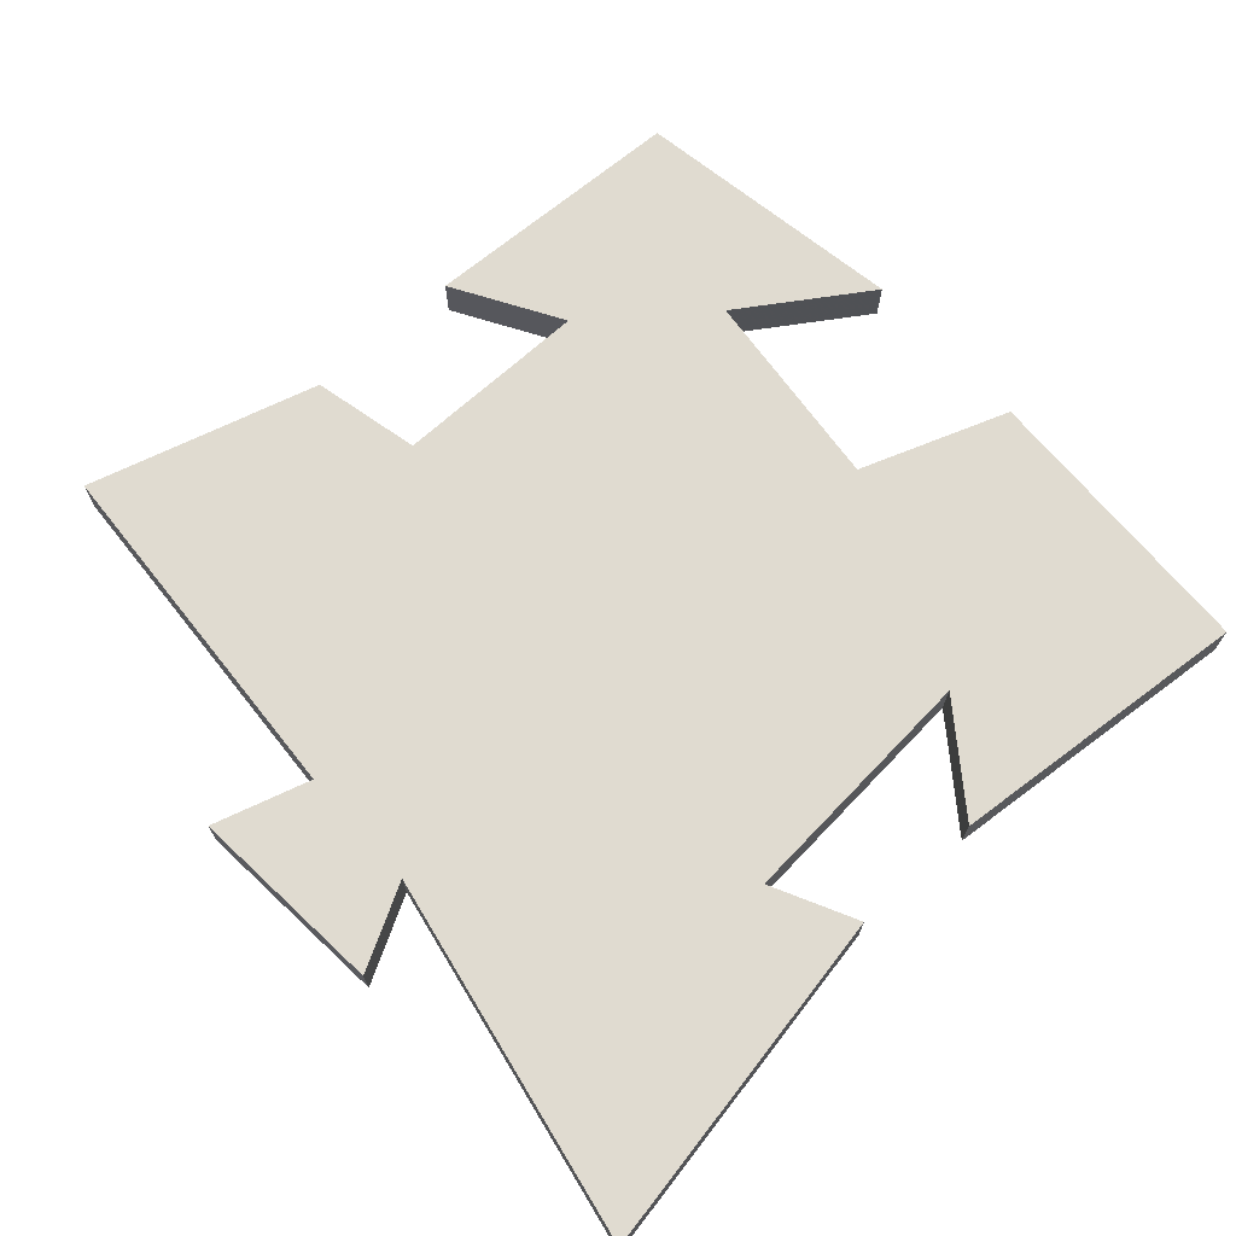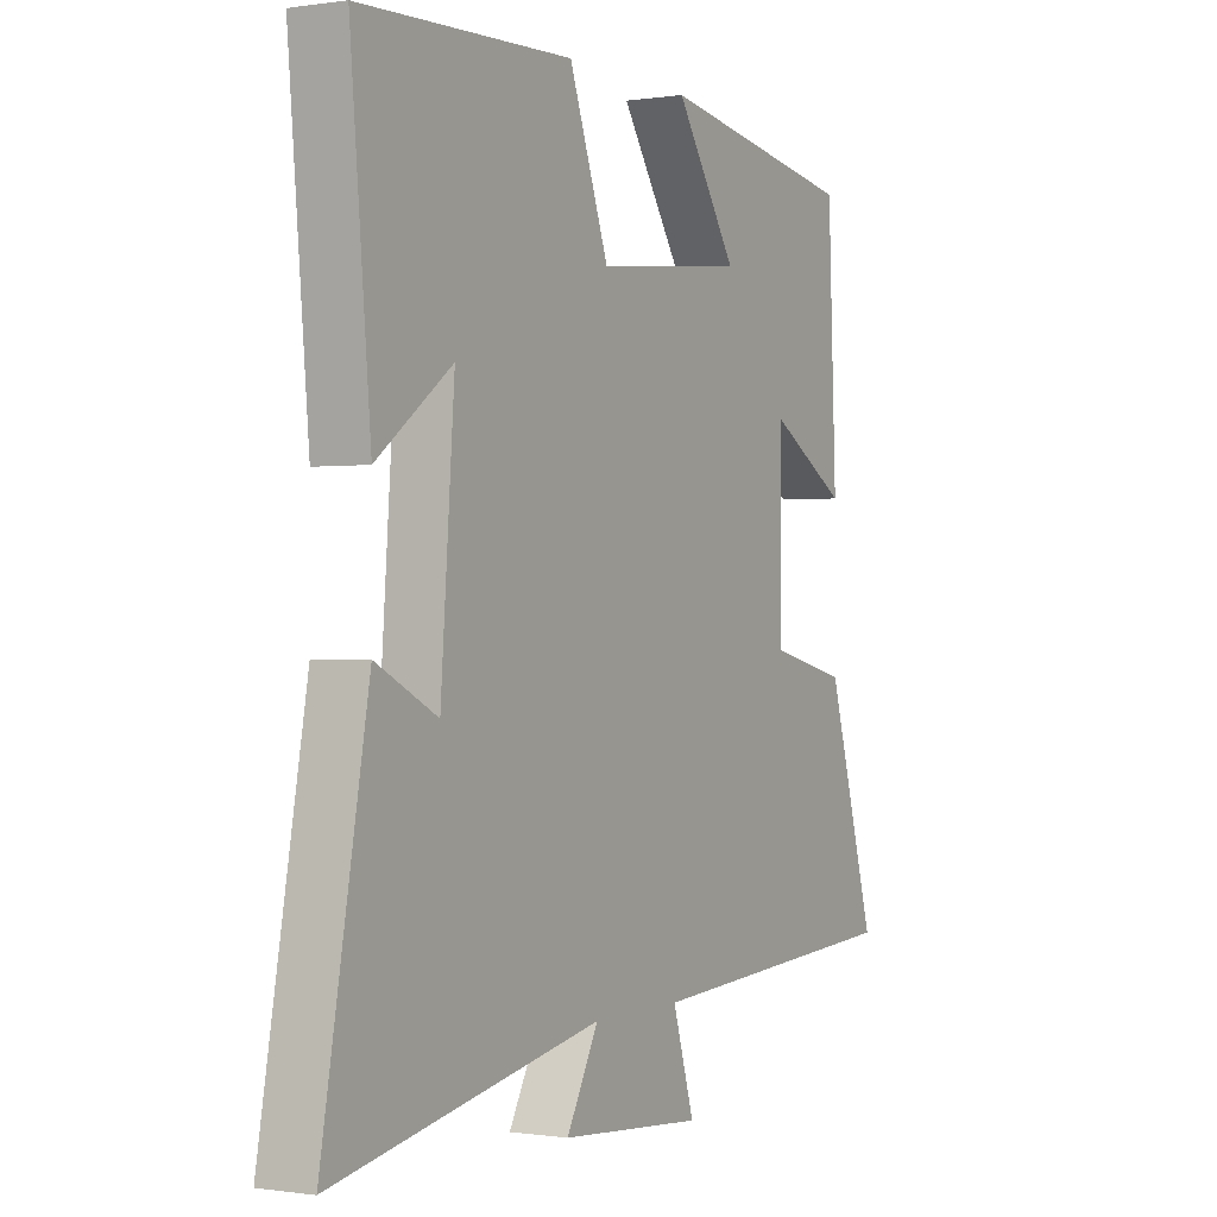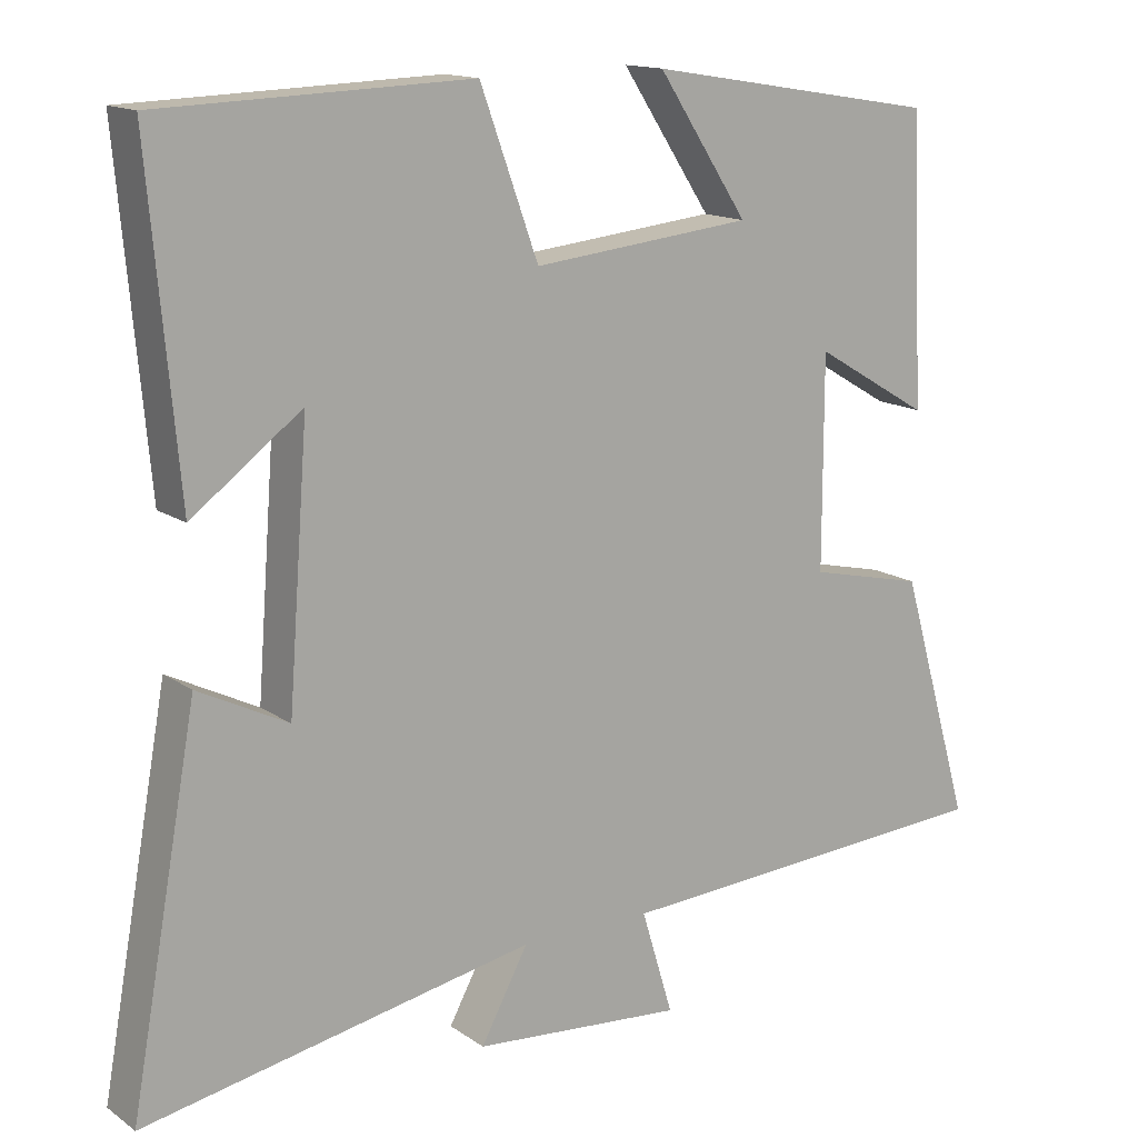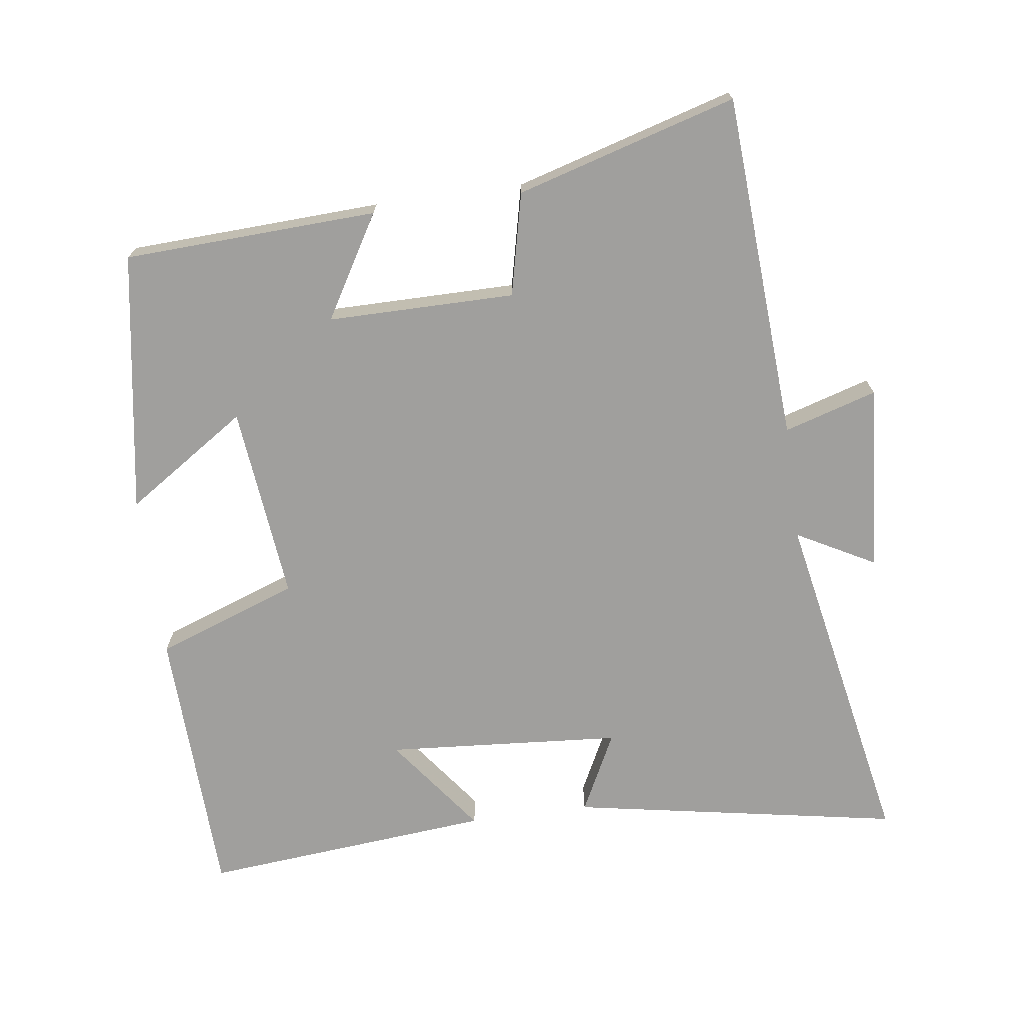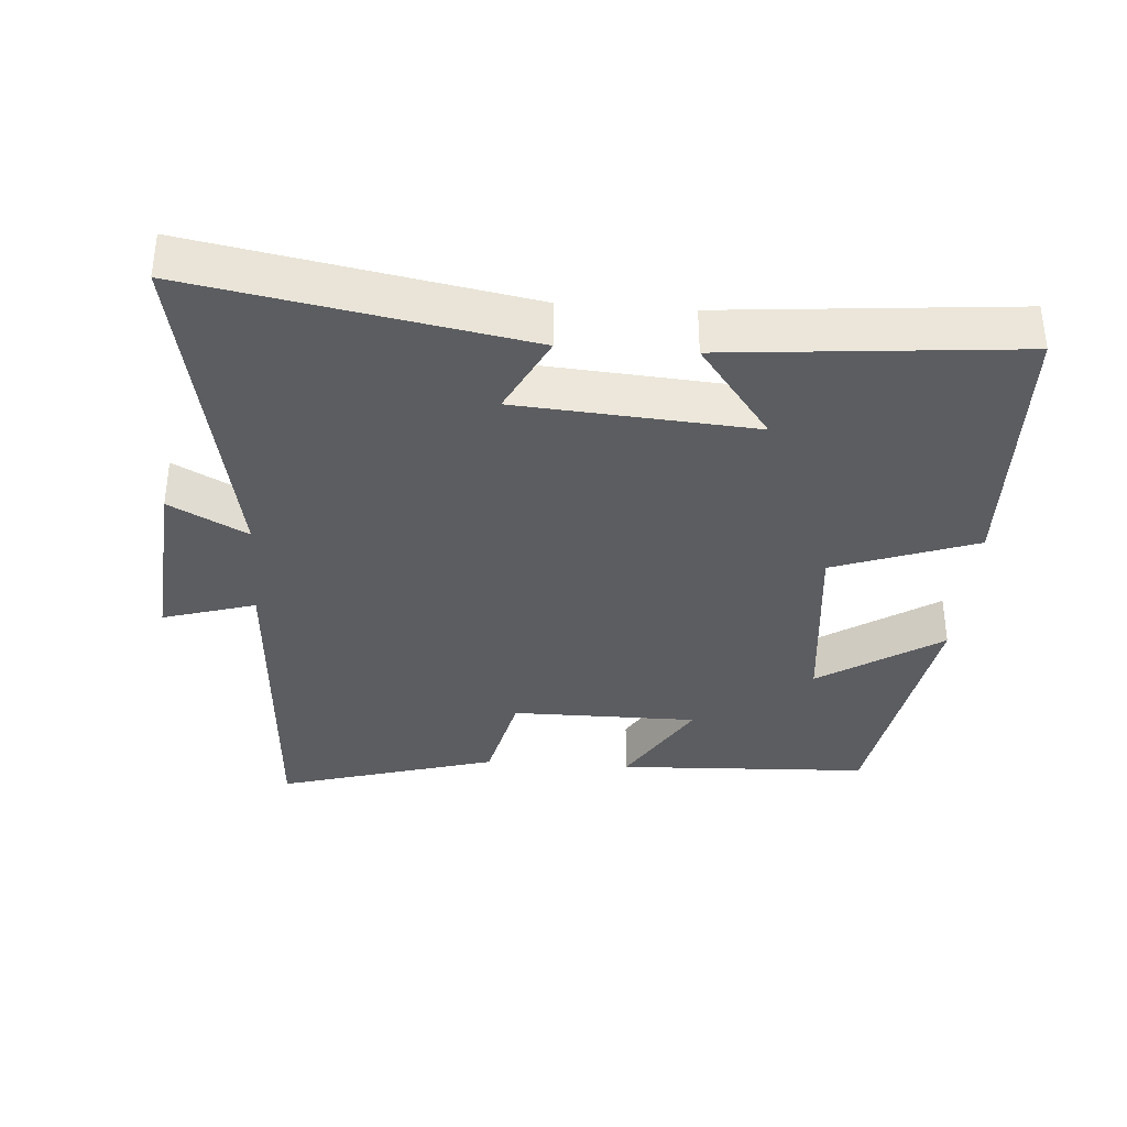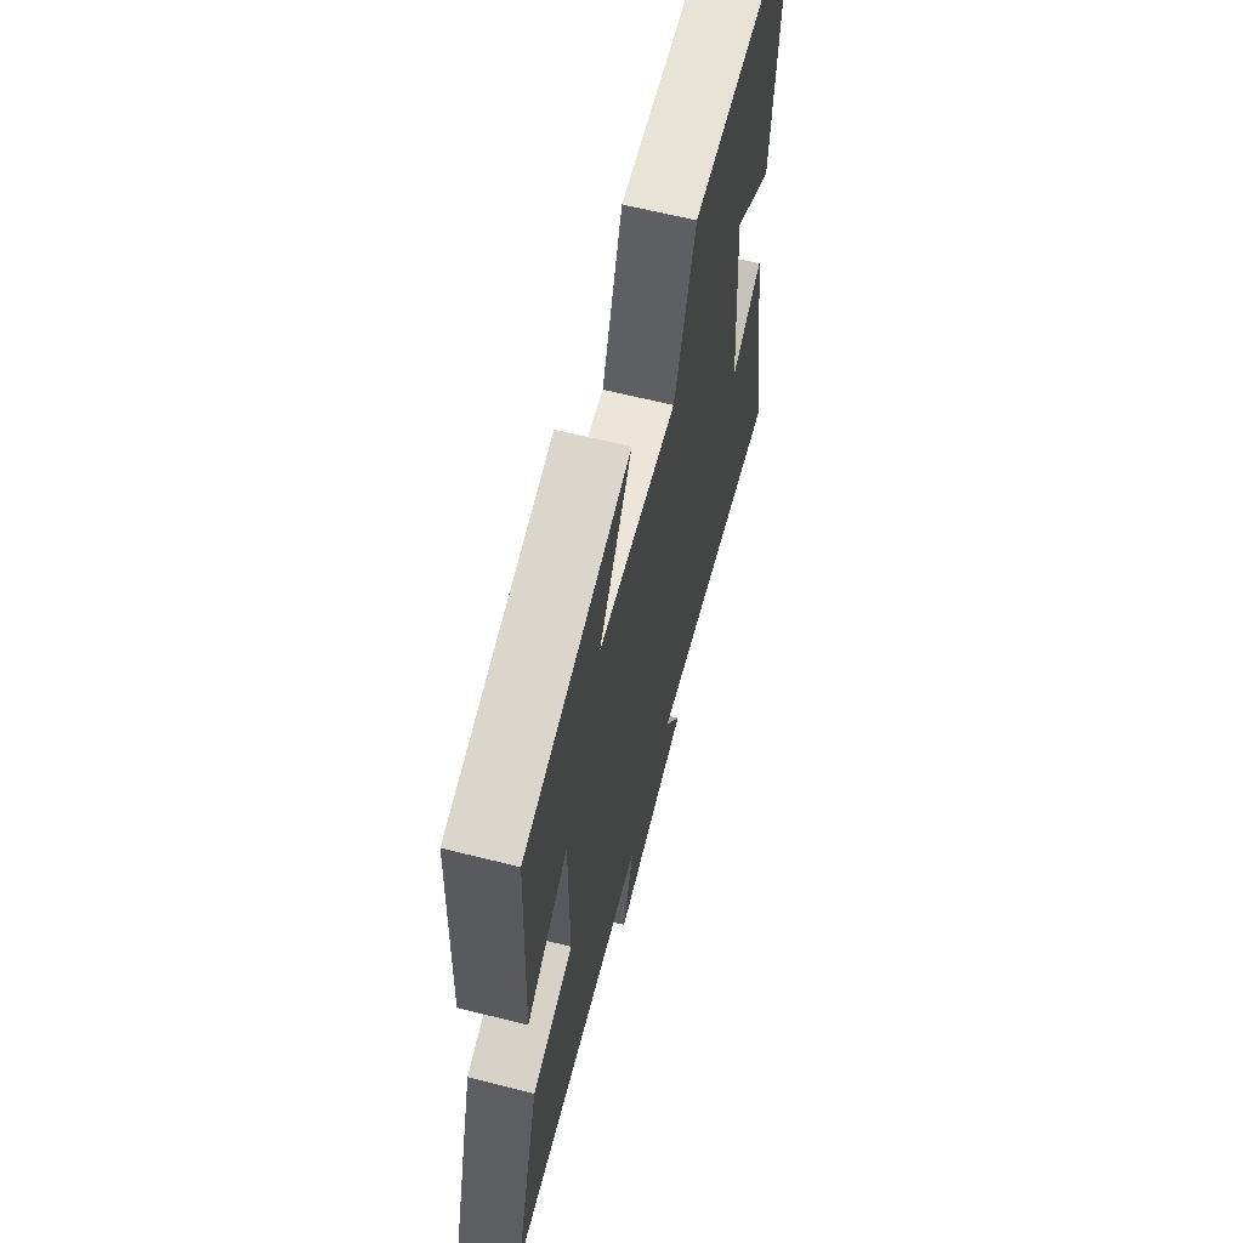
<metadata>
{"format":"obj","ext":"obj","renderer":"f3d","projection":"perspective","resolution":1024,"background":"white","views":[{"elev":69.9,"azim":-132.0,"up":"+Y"},{"elev":-0.3,"azim":-60.3,"up":"+Z"},{"elev":14.5,"azim":-34.6,"up":"+Z"},{"elev":-71.3,"azim":97.8,"up":"+Y"},{"elev":-35.6,"azim":-94.2,"up":"+Y"},{"elev":64.0,"azim":104.2,"up":"+Z"}]}
</metadata>
<code>
v 0.484 0.07 0.438
v 0.5 0.07 0.069
v 0.351 0.07 0.157
v 0.351 0.07 -0.115
v 0.5 0.07 -0.149
v 0.593 0.07 -0.469
v 0.088 0.07 -0.5
v 0.129 0.07 -0.635
v -0.143 0.07 -0.613
v -0.082 0.07 -0.5
v -0.587 0.07 -0.597
v -0.5 0.07 -0.117
v -0.384 0.07 -0.175
v -0.358 0.07 0.169
v -0.5 0.07 0.063
v -0.538 0.07 0.486
v -0.137 0.07 0.5
v -0.062 0.07 0.293
v 0.222 0.07 0.323
v 0.105 0.07 0.5
v 0.484 0 0.438
v 0.5 0 0.069
v 0.351 0 0.157
v 0.351 0 -0.115
v 0.5 0 -0.149
v 0.593 0 -0.469
v 0.088 0 -0.5
v 0.129 0 -0.635
v -0.143 0 -0.613
v -0.082 0 -0.5
v -0.587 0 -0.597
v -0.5 0 -0.117
v -0.384 0 -0.175
v -0.358 0 0.169
v -0.5 0 0.063
v -0.538 0 0.486
v -0.137 0 0.5
v -0.062 0 0.293
v 0.222 0 0.323
v 0.105 0 0.5
f 1 2 3
f 20 1 3
f 19 20 3
f 18 19 3 4
f 16 17 18
f 16 18 4
f 14 15 16
f 14 16 4
f 13 14 4
f 10 11 12 13
f 5 6 7
f 4 5 7
f 13 4 7
f 10 13 7
f 7 8 9 10
f 23 22 21
f 23 21 40
f 23 40 39
f 24 23 39 38
f 38 37 36
f 24 38 36
f 36 35 34
f 24 36 34
f 24 34 33
f 33 32 31 30
f 27 26 25
f 27 25 24
f 27 24 33
f 27 33 30
f 30 29 28 27
f 1 21 22 2
f 2 22 23 3
f 3 23 24 4
f 4 24 25 5
f 5 25 26 6
f 6 26 27 7
f 7 27 28 8
f 8 28 29 9
f 9 29 30 10
f 10 30 31 11
f 11 31 32 12
f 12 32 33 13
f 13 33 34 14
f 14 34 35 15
f 15 35 36 16
f 16 36 37 17
f 17 37 38 18
f 18 38 39 19
f 19 39 40 20
f 20 40 21 1

</code>
